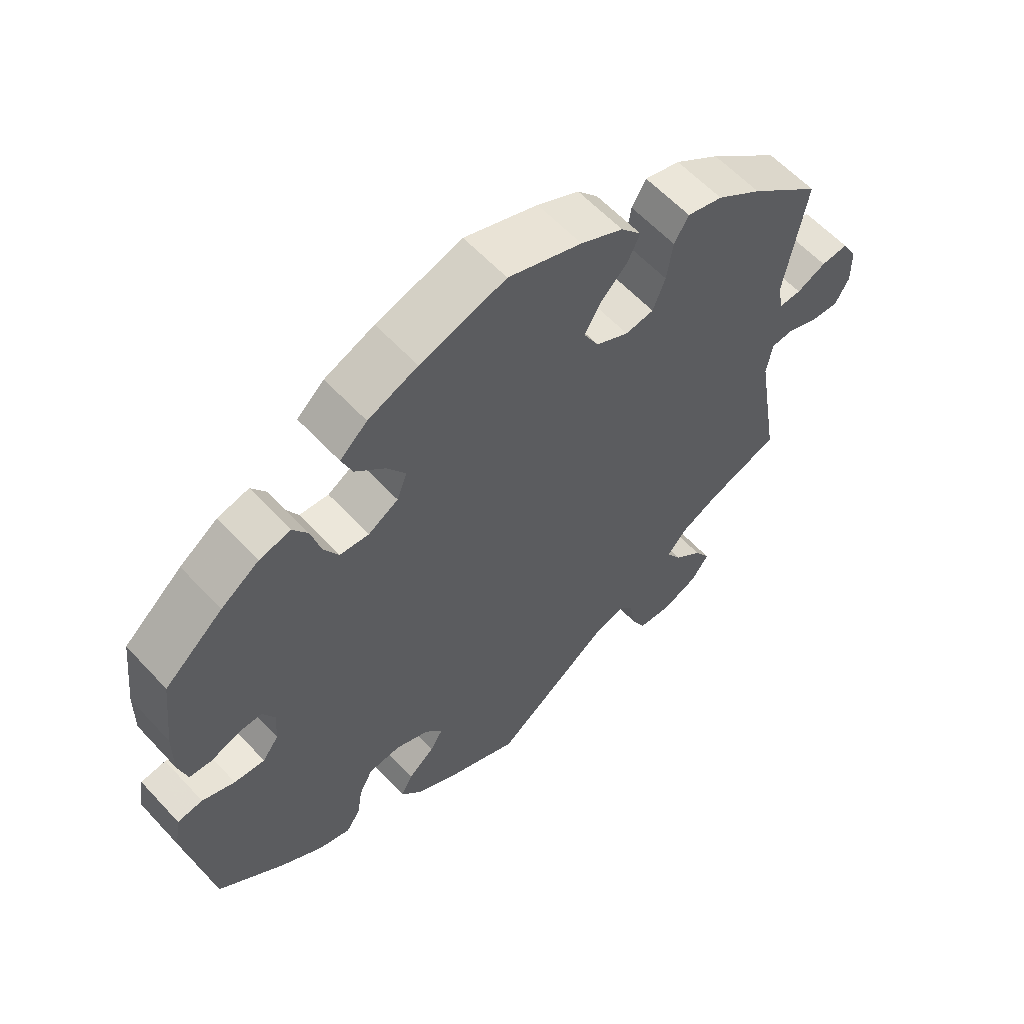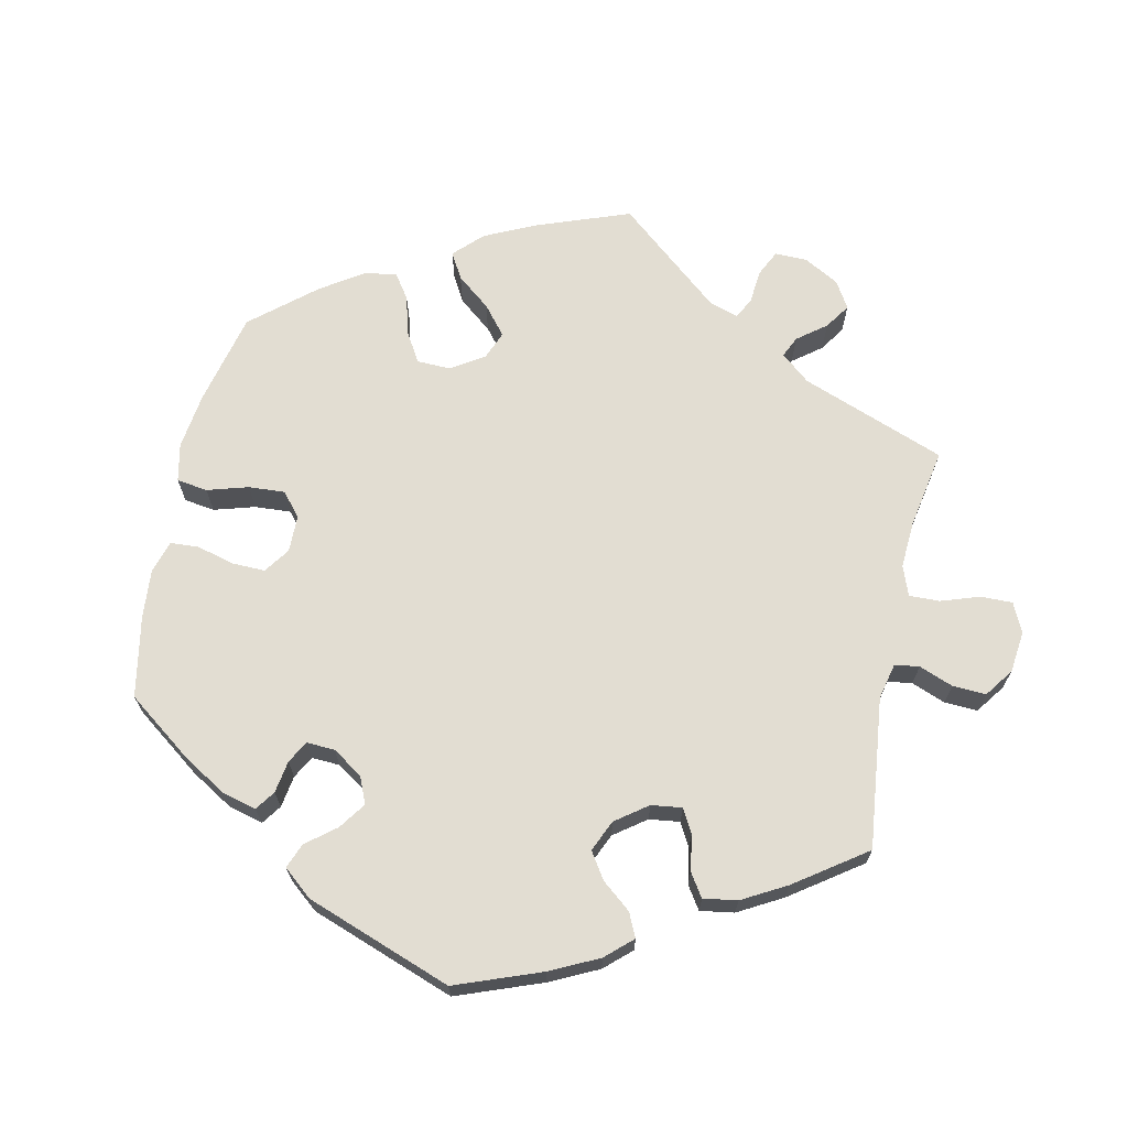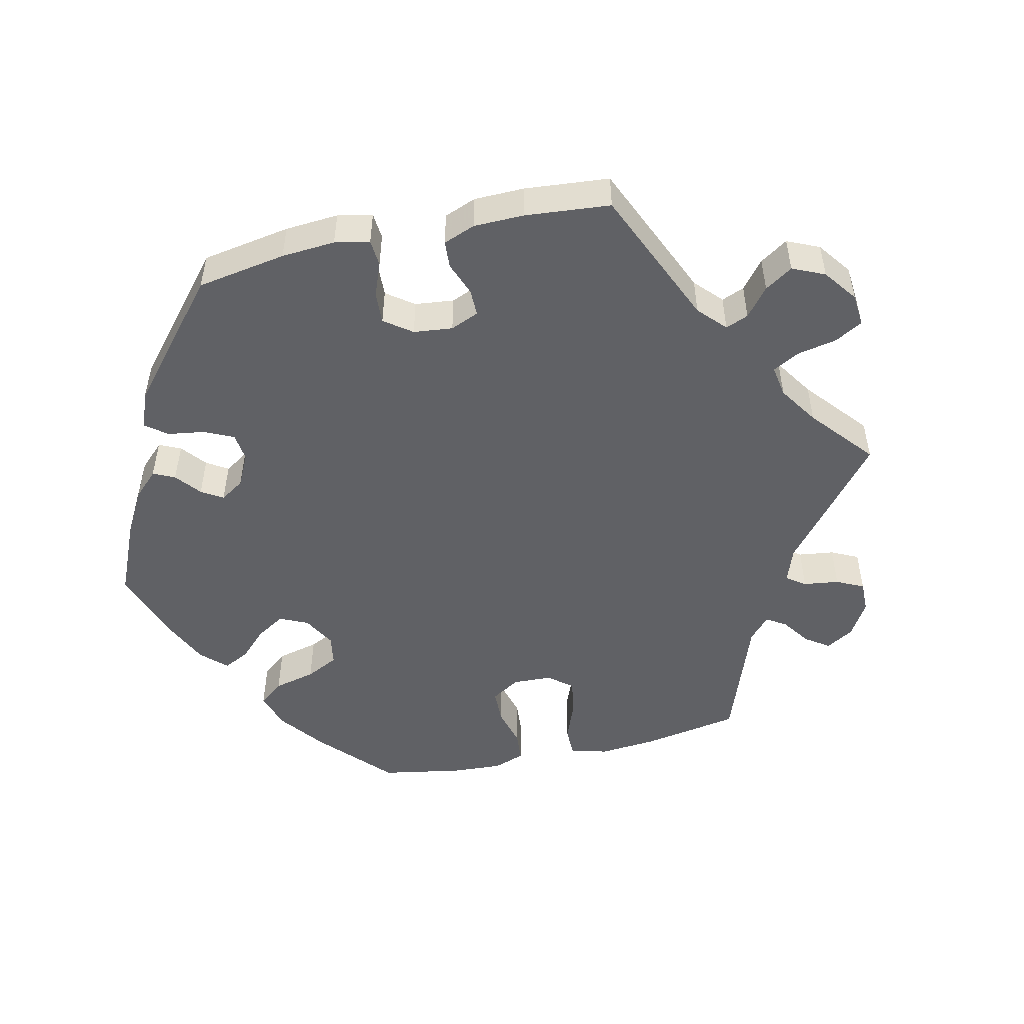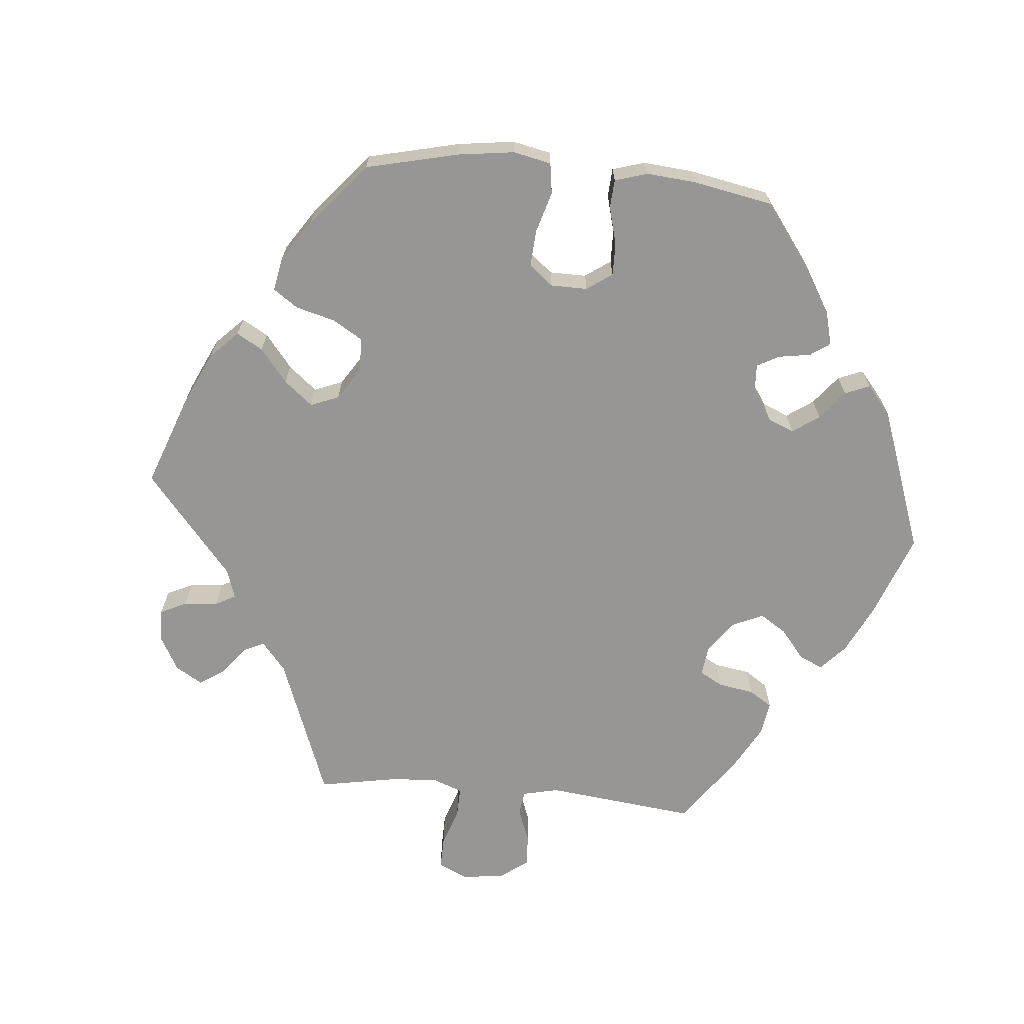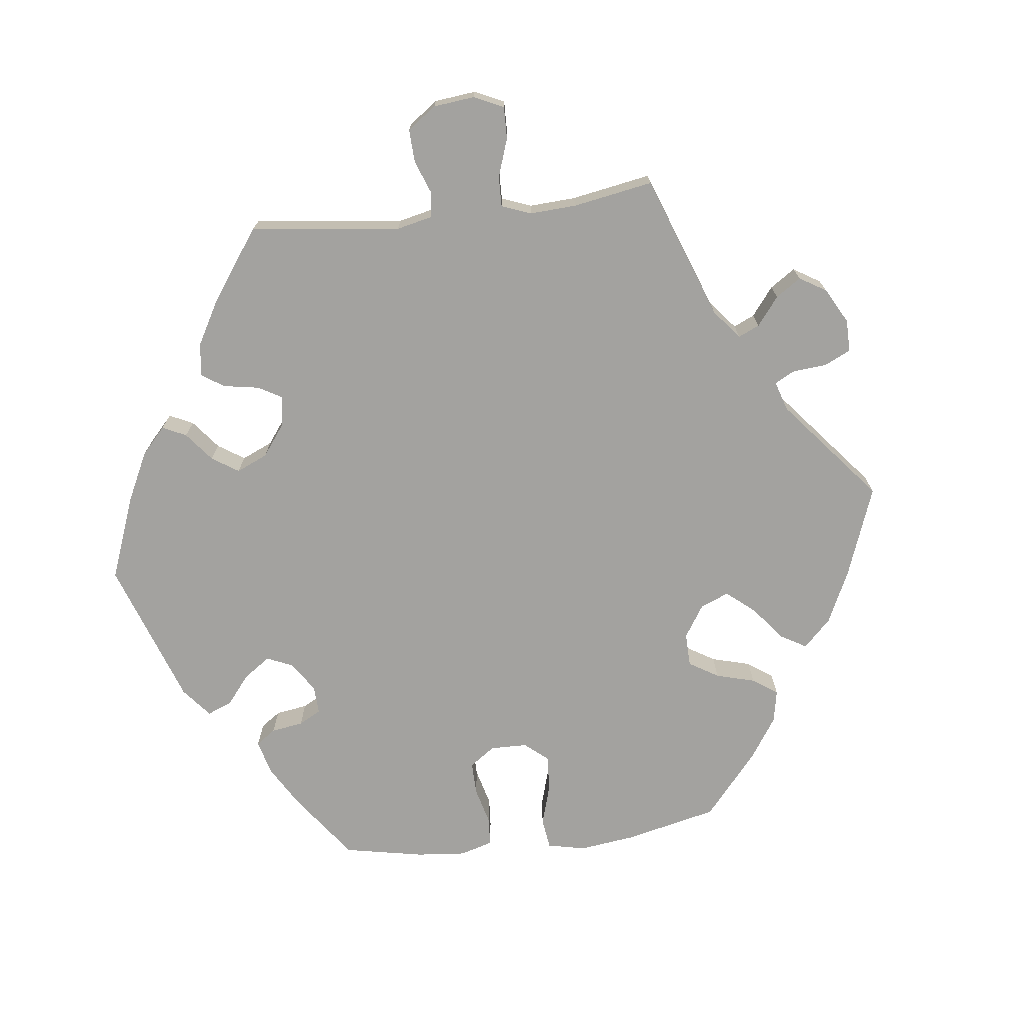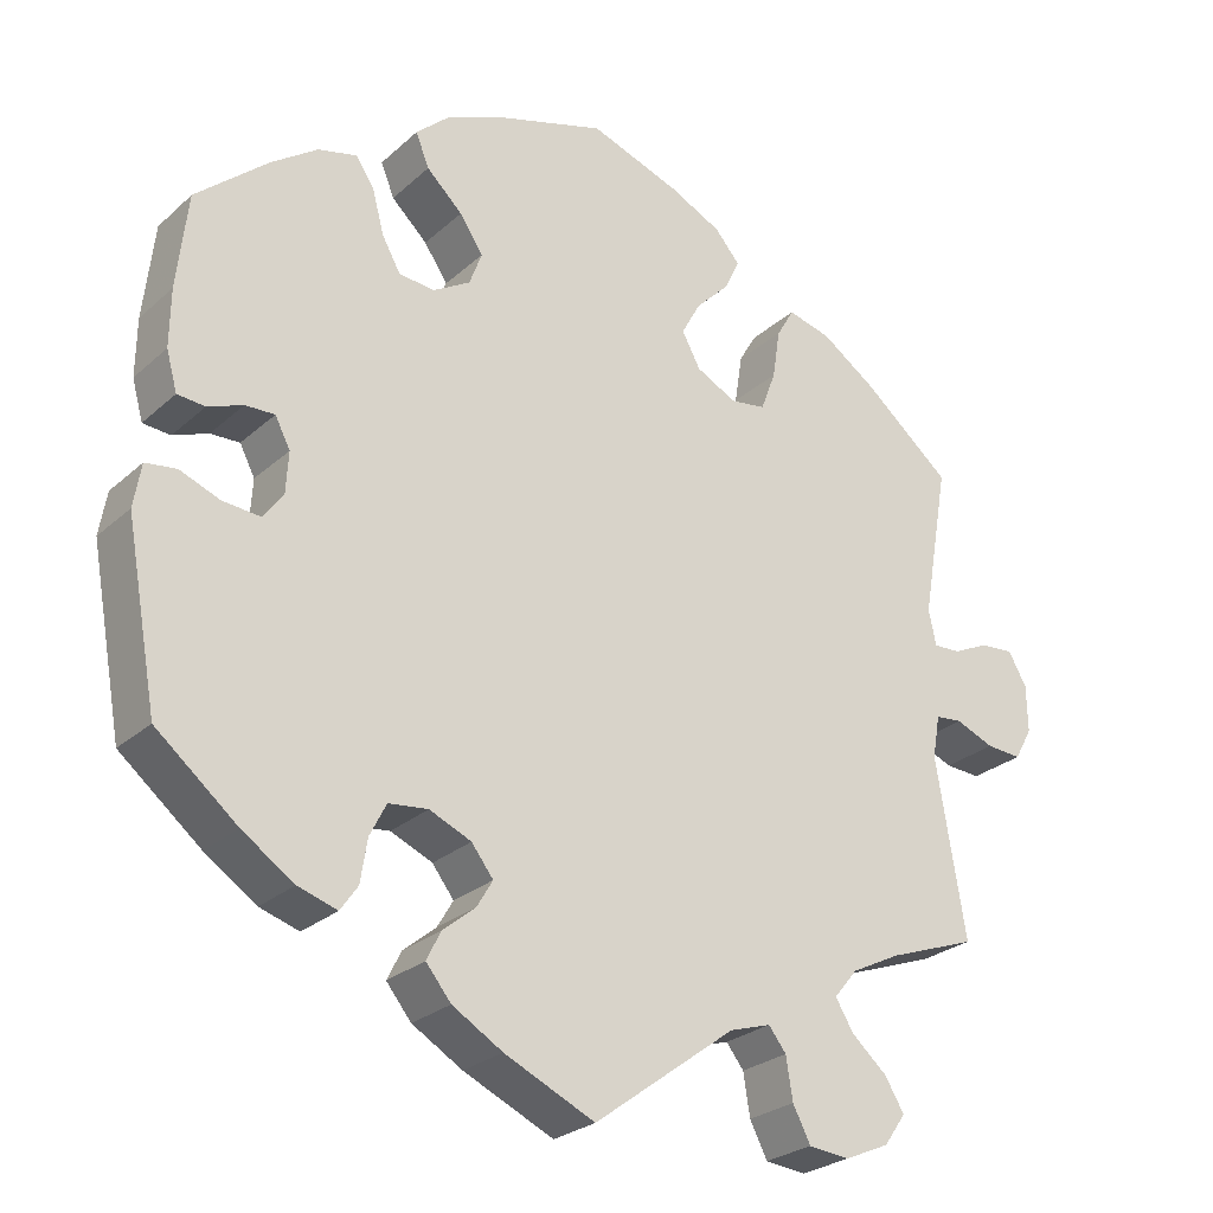
<metadata>
{"format":"obj","ext":"obj","renderer":"f3d","projection":"perspective","resolution":1024,"background":"white","views":[{"elev":59.8,"azim":137.5,"up":"+Z"},{"elev":68.3,"azim":132.1,"up":"+Y"},{"elev":-50.4,"azim":162.8,"up":"+Y"},{"elev":-67.8,"azim":24.7,"up":"+Y"},{"elev":-72.5,"azim":-143.4,"up":"+Y"},{"elev":-26.1,"azim":144.0,"up":"+Z"}]}
</metadata>
<code>
v 0.513 0.07 0.176
v 0.514 0.07 0.107
v 0.501 0.07 0.06
v 0.468 0.07 0.057
v 0.426 0.07 0.073
v 0.391 0.07 0.074
v 0.373 0.07 0.039
v 0.376 0.07 -0.011
v 0.4 0.07 -0.043
v 0.445 0.07 -0.039
v 0.493 0.07 -0.02
v 0.53 0.07 -0.025
v 0.539 0.07 -0.077
v 0.501 0.07 -0.288
v 0.404 0.07 -0.368
v 0.342 0.07 -0.41
v 0.295 0.07 -0.425
v 0.274 0.07 -0.395
v 0.266 0.07 -0.344
v 0.246 0.07 -0.305
v 0.199 0.07 -0.3
v 0.149 0.07 -0.322
v 0.123 0.07 -0.356
v 0.142 0.07 -0.388
v 0.181 0.07 -0.42
v 0.198 0.07 -0.454
v 0.168 0.07 -0.491
v 0.108 0.07 -0.527
v 0 0.07 -0.577
v -0.169 0.07 -0.452
v -0.218 0.07 -0.437
v -0.239 0.07 -0.464
v -0.247 0.07 -0.514
v -0.268 0.07 -0.555
v -0.317 0.07 -0.56
v -0.37 0.07 -0.537
v -0.396 0.07 -0.5
v -0.373 0.07 -0.462
v -0.331 0.07 -0.425
v -0.309 0.07 -0.389
v -0.337 0.07 -0.355
v -0.395 0.07 -0.326
v -0.501 0.07 -0.288
v -0.466 0.07 -0.077
v -0.475 0.07 -0.026
v -0.507 0.07 -0.023
v -0.553 0.07 -0.042
v -0.595 0.07 -0.045
v -0.616 0.07 -0.007
v -0.615 0.07 0.049
v -0.593 0.07 0.088
v -0.553 0.07 0.085
v -0.51 0.07 0.065
v -0.478 0.07 0.064
v -0.469 0.07 0.106
v -0.501 0.07 0.289
v -0.397 0.07 0.376
v -0.331 0.07 0.422
v -0.279 0.07 0.436
v -0.258 0.07 0.4
v -0.249 0.07 0.341
v -0.231 0.07 0.293
v -0.189 0.07 0.287
v -0.141 0.07 0.312
v -0.119 0.07 0.353
v -0.142 0.07 0.395
v -0.182 0.07 0.435
v -0.2 0.07 0.473
v -0.17 0.07 0.508
v -0.108 0.07 0.539
v 0 0.07 0.578
v 0.126 0.07 0.54
v 0.199 0.07 0.51
v 0.239 0.07 0.474
v 0.223 0.07 0.434
v 0.18 0.07 0.393
v 0.152 0.07 0.351
v 0.167 0.07 0.311
v 0.211 0.07 0.285
v 0.254 0.07 0.289
v 0.276 0.07 0.329
v 0.29 0.07 0.381
v 0.312 0.07 0.414
v 0.358 0.07 0.403
v 0.414 0.07 0.364
v 0.5 0.07 0.29
v 0.513 0 0.176
v 0.514 0 0.107
v 0.501 0 0.06
v 0.468 0 0.057
v 0.426 0 0.073
v 0.391 0 0.074
v 0.373 0 0.039
v 0.376 0 -0.011
v 0.4 0 -0.043
v 0.445 0 -0.039
v 0.493 0 -0.02
v 0.53 0 -0.025
v 0.539 0 -0.077
v 0.501 0 -0.288
v 0.404 0 -0.368
v 0.342 0 -0.41
v 0.295 0 -0.425
v 0.274 0 -0.395
v 0.266 0 -0.344
v 0.246 0 -0.305
v 0.199 0 -0.3
v 0.149 0 -0.322
v 0.123 0 -0.356
v 0.142 0 -0.388
v 0.181 0 -0.42
v 0.198 0 -0.454
v 0.168 0 -0.491
v 0.108 0 -0.527
v 0 0 -0.577
v -0.169 0 -0.452
v -0.218 0 -0.437
v -0.239 0 -0.464
v -0.247 0 -0.514
v -0.268 0 -0.555
v -0.317 0 -0.56
v -0.37 0 -0.537
v -0.396 0 -0.5
v -0.373 0 -0.462
v -0.331 0 -0.425
v -0.309 0 -0.389
v -0.337 0 -0.355
v -0.395 0 -0.326
v -0.501 0 -0.288
v -0.466 0 -0.077
v -0.475 0 -0.026
v -0.507 0 -0.023
v -0.553 0 -0.042
v -0.595 0 -0.045
v -0.616 0 -0.007
v -0.615 0 0.049
v -0.593 0 0.088
v -0.553 0 0.085
v -0.51 0 0.065
v -0.478 0 0.064
v -0.469 0 0.106
v -0.501 0 0.289
v -0.397 0 0.376
v -0.331 0 0.422
v -0.279 0 0.436
v -0.258 0 0.4
v -0.249 0 0.341
v -0.231 0 0.293
v -0.189 0 0.287
v -0.141 0 0.312
v -0.119 0 0.353
v -0.142 0 0.395
v -0.182 0 0.435
v -0.2 0 0.473
v -0.17 0 0.508
v -0.108 0 0.539
v 0 0 0.578
v 0.126 0 0.54
v 0.199 0 0.51
v 0.239 0 0.474
v 0.223 0 0.434
v 0.18 0 0.393
v 0.152 0 0.351
v 0.167 0 0.311
v 0.211 0 0.285
v 0.254 0 0.289
v 0.276 0 0.329
v 0.29 0 0.381
v 0.312 0 0.414
v 0.358 0 0.403
v 0.414 0 0.364
v 0.5 0 0.29
f 81 82 83 84
f 80 81 84 85
f 73 74 75 76
f 73 76 77
f 72 73 77
f 71 72 77
f 70 71 77 78
f 66 67 68 69
f 65 66 69 70
f 58 59 60 61
f 58 61 62
f 55 56 57 58
f 54 55 58 62
f 50 51 52 53
f 50 53 54
f 49 50 54
f 46 47 48 49
f 45 46 49 54
f 44 45 54 62
f 42 43 44 62
f 36 37 38 39
f 36 39 40
f 35 36 40
f 32 33 34 35
f 31 32 35 40
f 30 31 40 41
f 28 29 30
f 27 28 30 41
f 24 25 26 27
f 23 24 27 41
f 16 17 18 19
f 16 19 20
f 15 16 20
f 14 15 20
f 13 14 20 21
f 10 11 12 13
f 9 10 13 21
f 2 3 4 5
f 2 5 6
f 1 2 6
f 80 85 86 1
f 65 70 78
f 64 65 78 79
f 63 64 79
f 41 42 62 63
f 22 23 41 63
f 22 63 79
f 8 9 21 22
f 7 8 22 79
f 6 7 79 80
f 1 6 80
f 170 169 168 167
f 171 170 167 166
f 162 161 160 159
f 163 162 159
f 163 159 158
f 163 158 157
f 164 163 157 156
f 155 154 153 152
f 156 155 152 151
f 147 146 145 144
f 148 147 144
f 144 143 142 141
f 148 144 141 140
f 139 138 137 136
f 140 139 136
f 140 136 135
f 135 134 133 132
f 140 135 132 131
f 148 140 131 130
f 148 130 129 128
f 125 124 123 122
f 126 125 122
f 126 122 121
f 121 120 119 118
f 126 121 118 117
f 127 126 117 116
f 116 115 114
f 127 116 114 113
f 113 112 111 110
f 127 113 110 109
f 105 104 103 102
f 106 105 102
f 106 102 101
f 106 101 100
f 107 106 100 99
f 99 98 97 96
f 107 99 96 95
f 91 90 89 88
f 92 91 88
f 92 88 87
f 87 172 171 166
f 164 156 151
f 165 164 151 150
f 165 150 149
f 149 148 128 127
f 149 127 109 108
f 165 149 108
f 108 107 95 94
f 165 108 94 93
f 166 165 93 92
f 166 92 87
f 1 87 88 2
f 2 88 89 3
f 3 89 90 4
f 4 90 91 5
f 5 91 92 6
f 6 92 93 7
f 7 93 94 8
f 8 94 95 9
f 9 95 96 10
f 10 96 97 11
f 11 97 98 12
f 12 98 99 13
f 13 99 100 14
f 14 100 101 15
f 15 101 102 16
f 16 102 103 17
f 17 103 104 18
f 18 104 105 19
f 19 105 106 20
f 20 106 107 21
f 21 107 108 22
f 22 108 109 23
f 23 109 110 24
f 24 110 111 25
f 25 111 112 26
f 26 112 113 27
f 27 113 114 28
f 28 114 115 29
f 29 115 116 30
f 30 116 117 31
f 31 117 118 32
f 32 118 119 33
f 33 119 120 34
f 34 120 121 35
f 35 121 122 36
f 36 122 123 37
f 37 123 124 38
f 38 124 125 39
f 39 125 126 40
f 40 126 127 41
f 41 127 128 42
f 42 128 129 43
f 43 129 130 44
f 44 130 131 45
f 45 131 132 46
f 46 132 133 47
f 47 133 134 48
f 48 134 135 49
f 49 135 136 50
f 50 136 137 51
f 51 137 138 52
f 52 138 139 53
f 53 139 140 54
f 54 140 141 55
f 55 141 142 56
f 56 142 143 57
f 57 143 144 58
f 58 144 145 59
f 59 145 146 60
f 60 146 147 61
f 61 147 148 62
f 62 148 149 63
f 63 149 150 64
f 64 150 151 65
f 65 151 152 66
f 66 152 153 67
f 67 153 154 68
f 68 154 155 69
f 69 155 156 70
f 70 156 157 71
f 71 157 158 72
f 72 158 159 73
f 73 159 160 74
f 74 160 161 75
f 75 161 162 76
f 76 162 163 77
f 77 163 164 78
f 78 164 165 79
f 79 165 166 80
f 80 166 167 81
f 81 167 168 82
f 82 168 169 83
f 83 169 170 84
f 84 170 171 85
f 85 171 172 86
f 86 172 87 1

</code>
